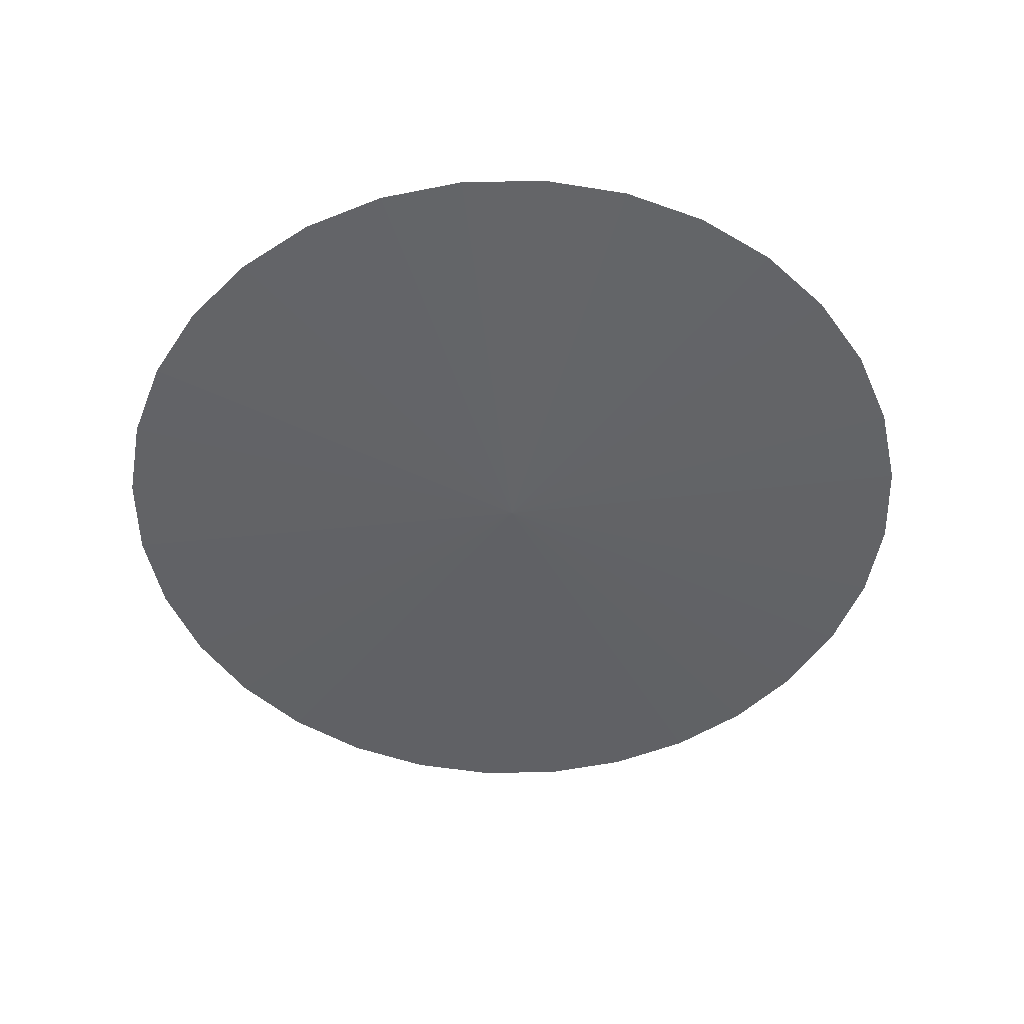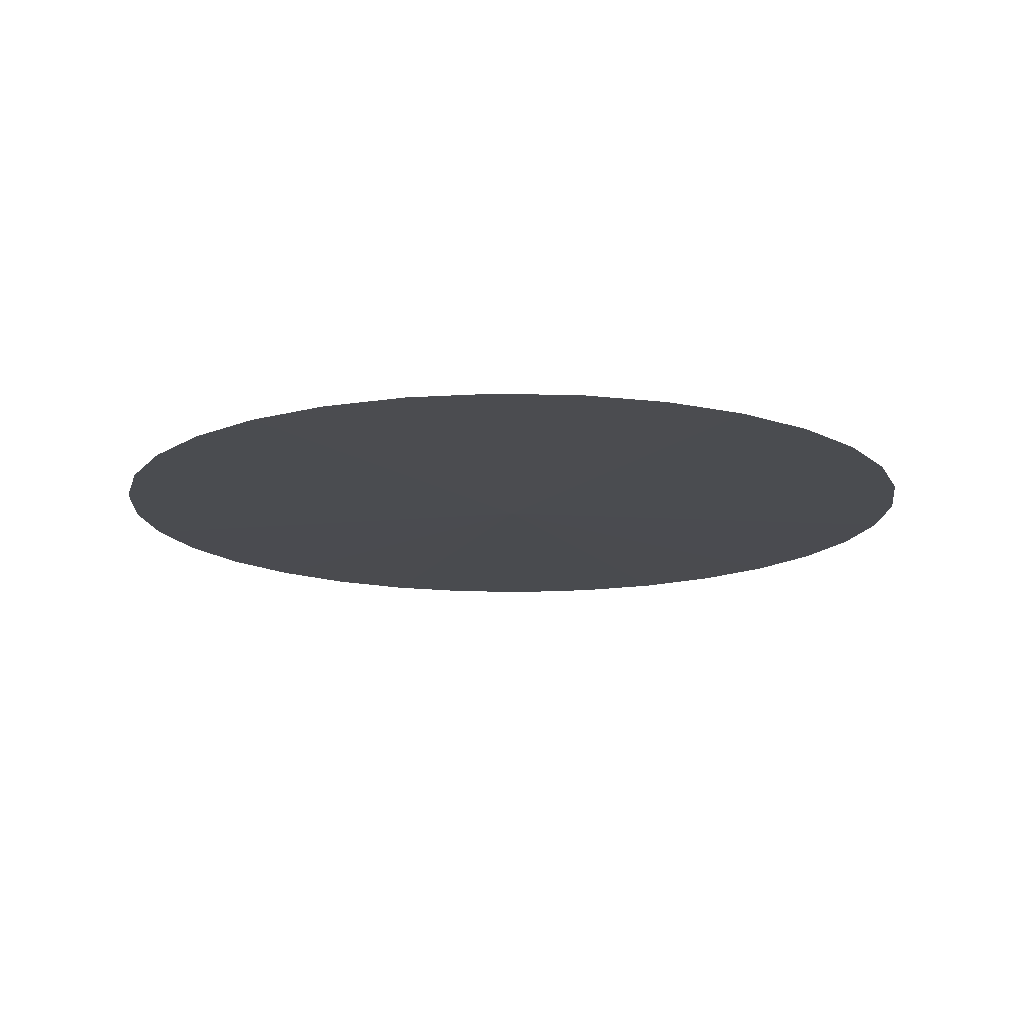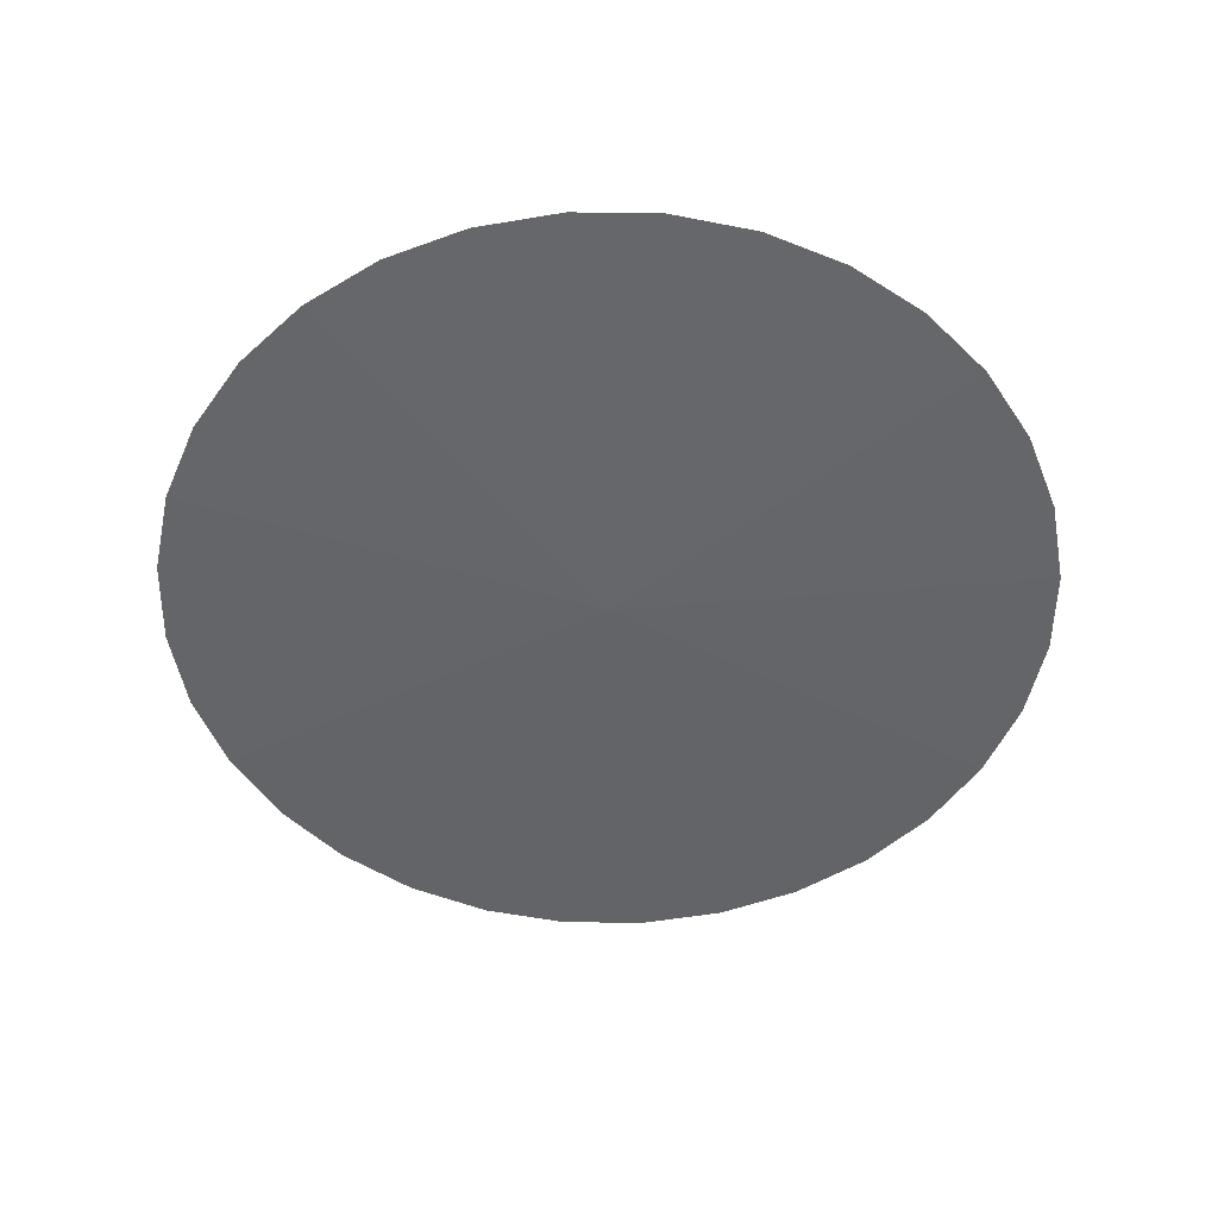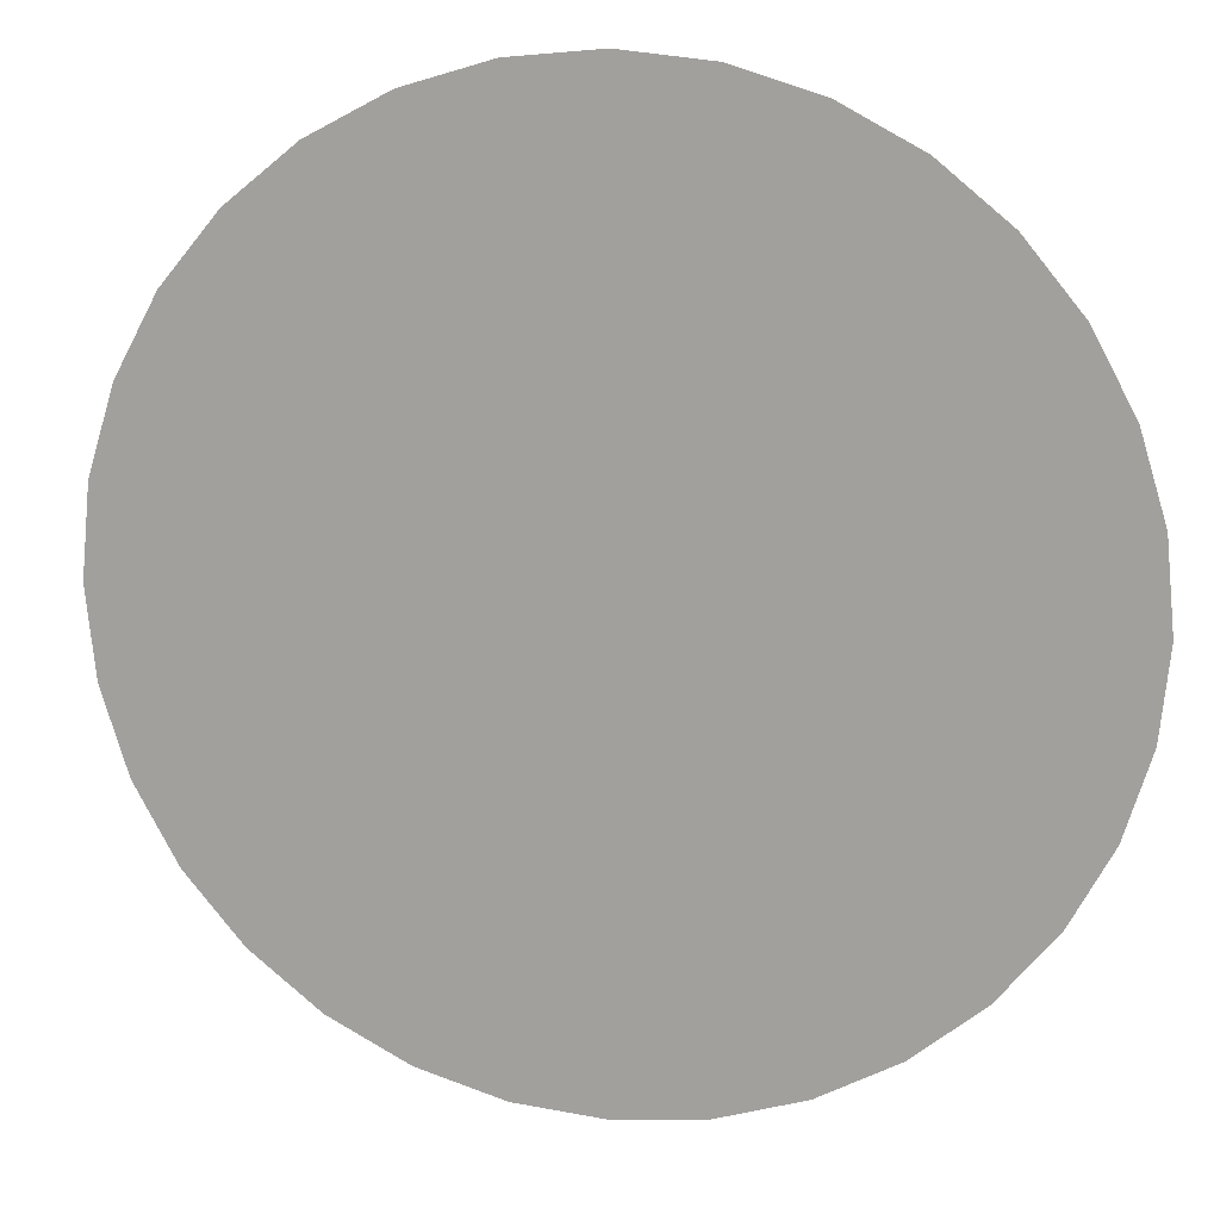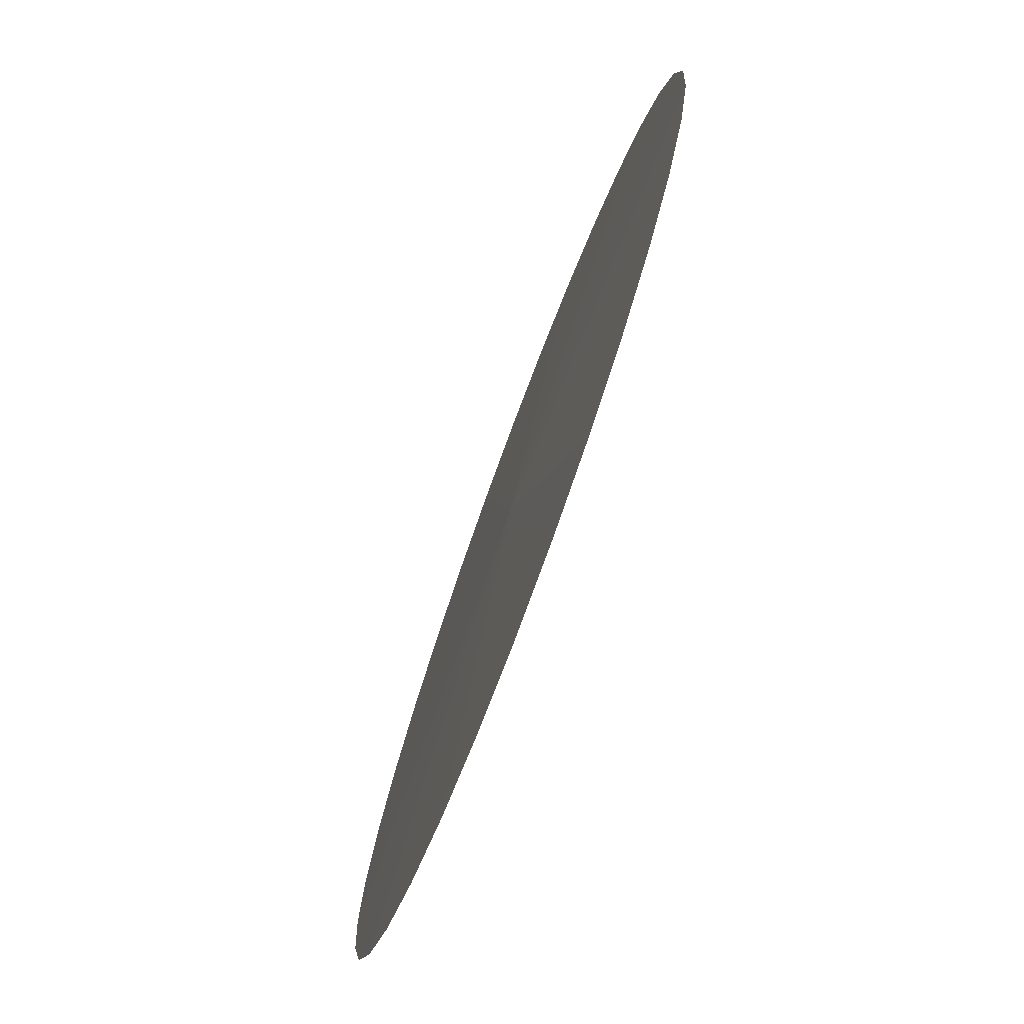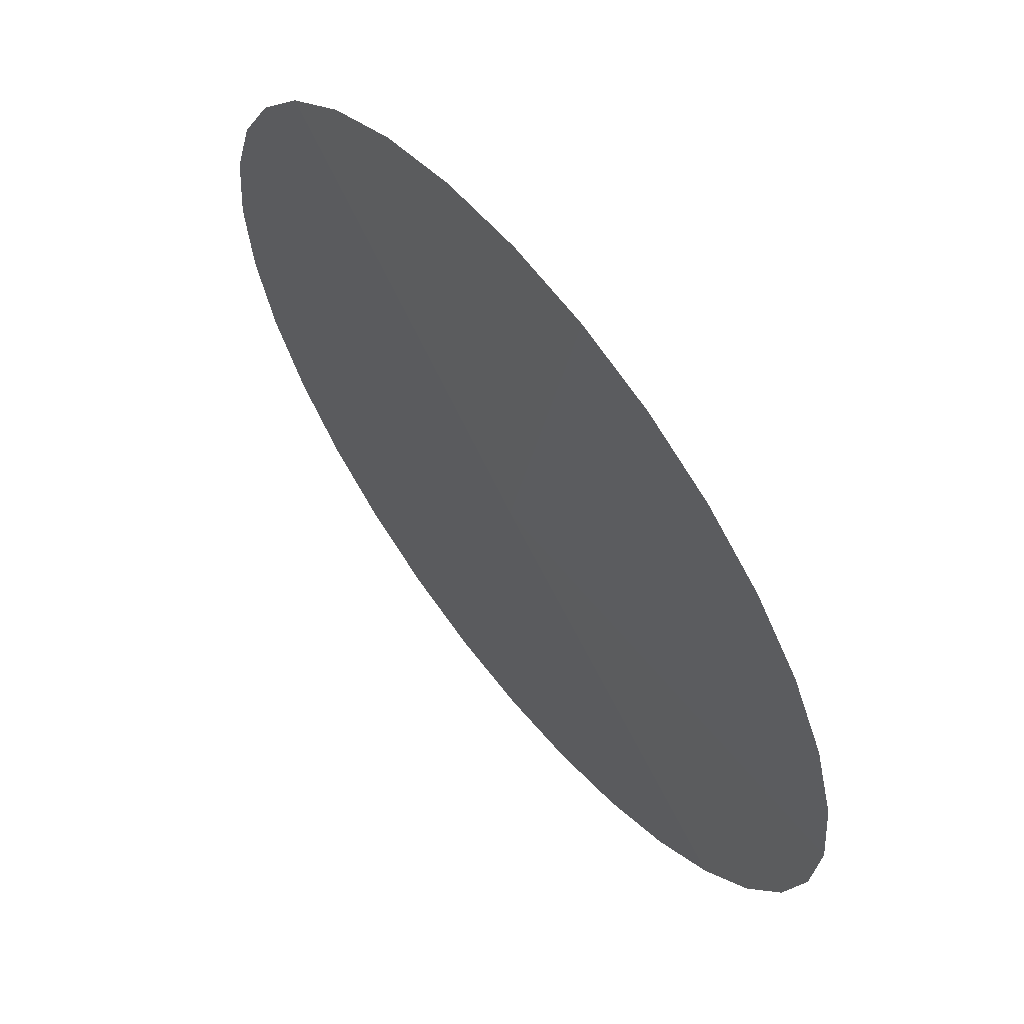
<metadata>
{"format":"obj","ext":"obj","renderer":"f3d","projection":"perspective","resolution":1024,"background":"white","views":[{"elev":-50.9,"azim":-60.7,"up":"+Y"},{"elev":-14.7,"azim":126.1,"up":"+Y"},{"elev":-51.6,"azim":-152.7,"up":"+Y"},{"elev":15.7,"azim":-168.7,"up":"+Z"},{"elev":-76.9,"azim":69.6,"up":"+Z"},{"elev":61.6,"azim":51.6,"up":"+Z"}]}
</metadata>
<code>
o Cone
v 0 0.036 -1
v 0.1951 0.036 -0.9808
v 0.3827 0.036 -0.9239
v 0.5556 0.036 -0.8315
v 0.7071 0.036 -0.7071
v 0.8315 0.036 -0.5556
v 0.9239 0.036 -0.3827
v 0.9808 0.036 -0.1951
v 1 0.036 -0
v 0 0.02703 0
v 0.9808 0.036 0.1951
v 0.9239 0.036 0.3827
v 0.8315 0.036 0.5556
v 0.7071 0.036 0.7071
v 0.5556 0.036 0.8315
v 0.3827 0.036 0.9239
v 0.1951 0.036 0.9808
v -0 0.036 1
v -0.1951 0.036 0.9808
v -0.3827 0.036 0.9239
v -0.5556 0.036 0.8315
v -0.7071 0.036 0.7071
v -0.8315 0.036 0.5556
v -0.9239 0.036 0.3827
v -0.9808 0.036 0.1951
v -1 0.036 -1e-06
v -0.9808 0.036 -0.1951
v -0.9239 0.036 -0.3827
v -0.8315 0.036 -0.5556
v -0.7071 0.036 -0.7071
v -0.5556 0.036 -0.8315
v -0.3827 0.036 -0.9239
v -0.1951 0.036 -0.9808
f 32 10 33
f 1 10 2
f 10 1 33
f 2 10 3
f 31 10 32
f 30 10 31
f 29 10 30
f 28 10 29
f 27 10 28
f 26 10 27
f 25 10 26
f 24 10 25
f 23 10 24
f 22 10 23
f 21 10 22
f 20 10 21
f 19 10 20
f 18 10 19
f 17 10 18
f 16 10 17
f 15 10 16
f 14 10 15
f 13 10 14
f 12 10 13
f 11 10 12
f 9 10 11
f 8 10 9
f 7 10 8
f 6 10 7
f 5 10 6
f 4 10 5
f 3 10 4
f 1 2 33
f 2 32 33
f 2 3 32
f 3 31 32
f 3 4 31
f 4 30 31
f 4 5 30
f 5 29 30
f 5 6 29
f 6 28 29
f 6 7 28
f 7 27 28
f 7 8 27
f 8 26 27
f 8 9 26
f 9 25 26
f 9 11 25
f 11 24 25
f 11 12 24
f 12 23 24
f 12 13 23
f 13 22 23
f 13 14 22
f 14 21 22
f 14 15 21
f 15 20 21
f 15 16 20
f 16 19 20
f 16 17 19
f 17 18 19

</code>
